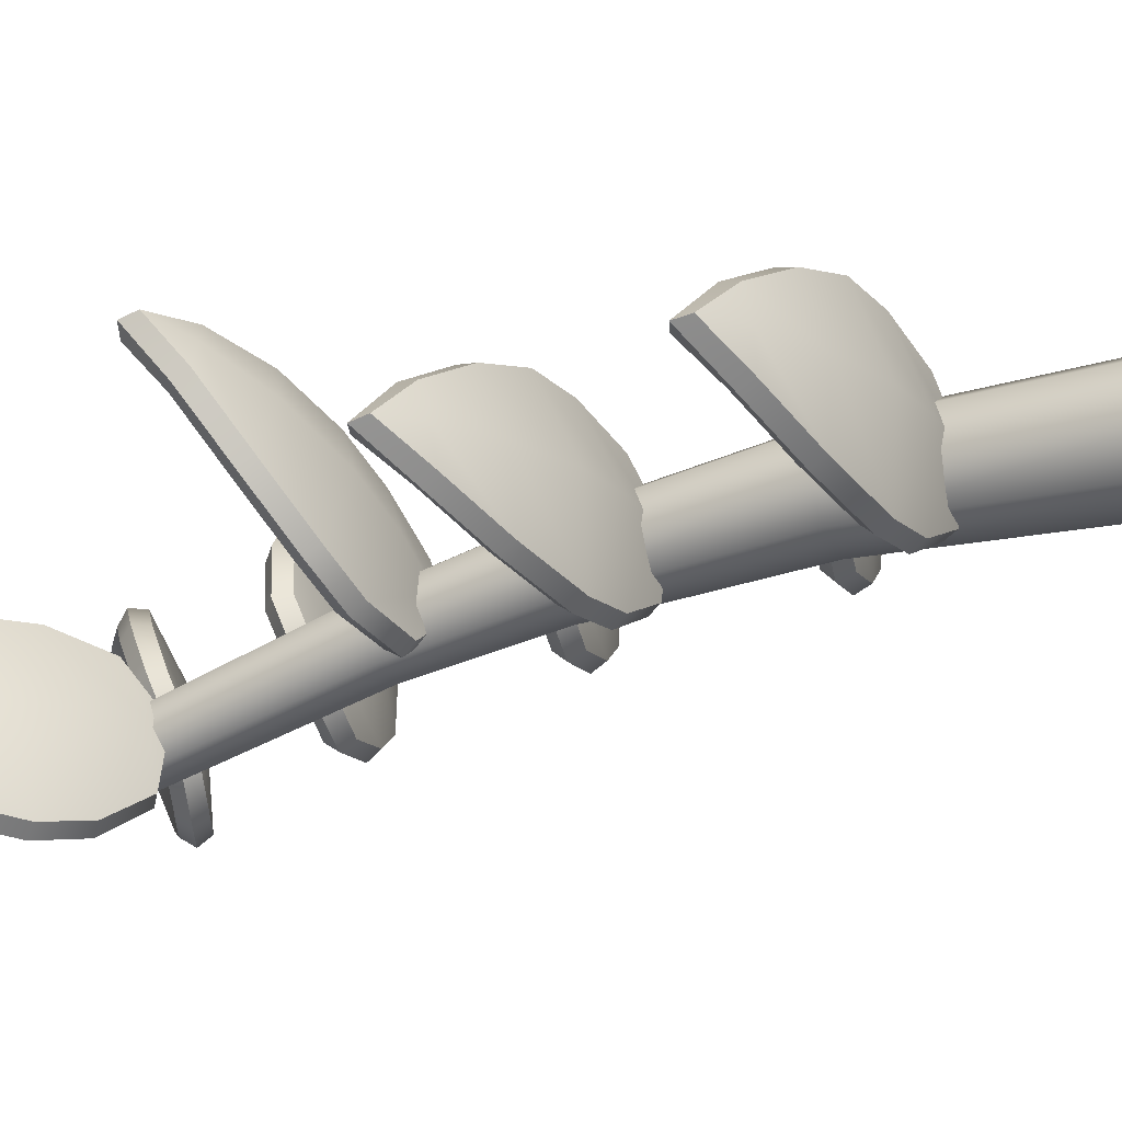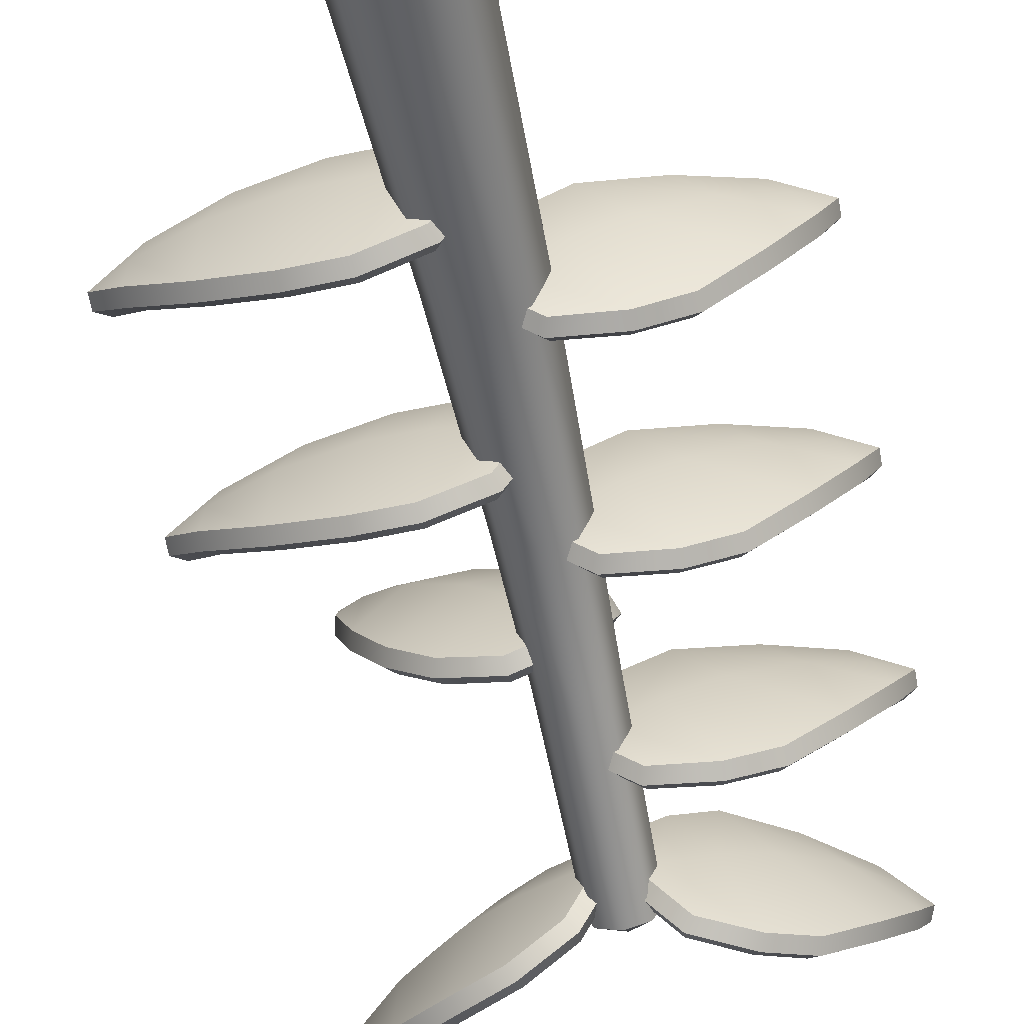
<metadata>
{"format":"obj","ext":"obj","renderer":"f3d","projection":"perspective","resolution":1024,"background":"white","views":[{"elev":-13.7,"azim":-65.1,"up":"+Z"},{"elev":-47.1,"azim":11.6,"up":"+Z"}]}
</metadata>
<code>
o zzplant_leaf_medium_A
v -0 -0.05 0.06929
v 0 0.9736 -0.1877
v -0.049 -0.05 0.049
v -0.06929 -0.05 -0
v -0.049 -0.05 -0.049
v 0 -0.05 -0.06929
v 0.049 -0.05 -0.049
v 0.06929 -0.05 0
v 0.049 -0.05 0.049
v -0 0.3385 0.03433
v 0 0.5741 -0.01581
v 0 0.7309 -0.06105
v -0.02923 0.7276 -0.07269
v -0.03306 0.5711 -0.02918
v -0.03948 0.3364 0.0181
v -0.04134 0.7196 -0.1008
v -0.04675 0.564 -0.06146
v -0.05583 0.3314 -0.02106
v -0.02923 0.7115 -0.1289
v -0.03306 0.5569 -0.09374
v -0.03948 0.3264 -0.06022
v 0 0.7082 -0.1405
v 0 0.554 -0.1071
v 0 0.3244 -0.07644
v 0.02923 0.7115 -0.1289
v 0.03306 0.5569 -0.09374
v 0.03948 0.3264 -0.06022
v 0.04134 0.7196 -0.1008
v 0.04675 0.564 -0.06146
v 0.05583 0.3314 -0.02106
v 0.02923 0.7276 -0.07269
v 0.03306 0.5711 -0.02918
v 0.03948 0.3364 0.0181
v -0.02647 0.9623 -0.1548
v 0 0.9662 -0.1445
v -0.03743 0.9526 -0.1794
v -0.02647 0.943 -0.2041
v 0 0.939 -0.2143
v 0.02647 0.943 -0.2041
v 0.03743 0.9526 -0.1794
v 0.02647 0.9623 -0.1548
v 0.2776 0.4521 0.1302
v 0.06876 0.3551 0.01248
v -0.003453 0.3536 -0.03016
v 0.04762 0.3614 -0.07041
v 0.2173 0.4005 0.01712
v 0.258 0.4257 0.08178
v 0.02254 0.3787 0.08654
v -0.01371 0.3663 0.03329
v 0.1466 0.407 0.1367
v 0.2242 0.4291 0.139
v 0.2427 0.4239 0.1116
v 0.1864 0.39 0.08032
v 0.1121 0.3724 -0.06522
v 0.01655 0.3526 -0.01829
v 0.1642 0.3839 -0.04174
v 0.06957 0.3868 0.1206
v 0.1205 0.3652 0.04259
v 0.2924 0.4265 0.1408
v 0.07127 0.3249 0.01476
v -0.005755 0.3238 -0.03038
v 0.05057 0.3324 -0.07472
v 0.2288 0.3724 0.0183
v 0.2723 0.3986 0.08652
v 0.02124 0.3484 0.0943
v -0.01724 0.3365 0.03953
v 0.1527 0.3781 0.1484
v 0.2337 0.4018 0.1518
v 0.255 0.3965 0.1205
v 0.1952 0.3609 0.08674
v 0.1181 0.3436 -0.06826
v 0.01593 0.3226 -0.01758
v 0.1726 0.3553 -0.04335
v 0.07133 0.3566 0.1301
v 0.1257 0.3351 0.04637
v 0.2922 0.4463 0.1393
v -0.01356 0.3395 -0.03556
v 0.04596 0.3478 -0.08244
v 0.2306 0.3894 0.01105
v 0.2734 0.4156 0.07856
v 0.01436 0.3658 0.09736
v -0.02562 0.353 0.03843
v 0.1475 0.3962 0.1522
v 0.2282 0.4198 0.155
v 0.1175 0.3595 -0.07676
v 0.1741 0.3718 -0.05102
v 0.06584 0.3746 0.1344
v -0.3223 0.3303 0.01375
v -0.07675 0.2521 0.000451
v 0.006448 0.2554 -0.009678
v -0.01084 0.2751 0.05042
v -0.2018 0.3048 0.07627
v -0.2752 0.3163 0.0453
v -0.08614 0.2561 -0.08934
v -0.02438 0.2536 -0.06746
v -0.2174 0.2786 -0.05939
v -0.2826 0.3033 -0.01952
v -0.2806 0.3063 0.01376
v -0.214 0.2781 0.0115
v -0.06632 0.2891 0.08274
v -0.01652 0.2531 -0.006631
v -0.1229 0.2987 0.09334
v -0.1447 0.2592 -0.08907
v -0.1368 0.2585 0.006203
v -0.3379 0.3052 0.02057
v -0.07778 0.2225 0.005936
v 0.01075 0.226 -0.005099
v -0.008249 0.2465 0.06155
v -0.2093 0.2774 0.08855
v -0.287 0.2903 0.05647
v -0.08732 0.227 -0.09027
v -0.02293 0.2243 -0.06868
v -0.2268 0.2506 -0.05886
v -0.2955 0.2763 -0.01766
v -0.2933 0.2796 0.02033
v -0.2224 0.2497 0.01782
v -0.06685 0.2605 0.09489
v -0.01411 0.2235 -0.001779
v -0.1262 0.2704 0.106
v -0.1493 0.2304 -0.08947
v -0.1408 0.2292 0.01222
v -0.3387 0.3238 0.01695
v 0.01887 0.242 -0.008743
v -0.001198 0.2638 0.0616
v -0.2078 0.2961 0.09144
v -0.2846 0.3085 0.05934
v -0.08504 0.2418 -0.1001
v -0.01687 0.2394 -0.07596
v -0.2265 0.2658 -0.06853
v -0.2945 0.2915 -0.0273
v -0.06256 0.2788 0.09768
v -0.1241 0.2891 0.1091
v -0.1489 0.2453 -0.09949
v 0.2776 0.7018 0.07733
v 0.06876 0.5944 -0.03106
v -0.003453 0.5891 -0.07339
v 0.04762 0.5931 -0.1142
v 0.2173 0.6401 -0.03059
v 0.258 0.671 0.03149
v 0.02254 0.6247 0.04053
v -0.01371 0.6075 -0.01136
v 0.1466 0.6574 0.08788
v 0.2242 0.6796 0.08814
v 0.2427 0.672 0.06133
v 0.1864 0.6354 0.0333
v 0.1121 0.6045 -0.11
v 0.01655 0.5891 -0.06147
v 0.1642 0.6181 -0.08768
v 0.06957 0.6359 0.07375
v 0.1205 0.6072 -0.001992
v 0.2924 0.6772 0.09024
v 0.07127 0.5646 -0.02602
v -0.005755 0.5593 -0.07087
v 0.05057 0.5638 -0.1158
v 0.2288 0.6121 -0.02685
v 0.2723 0.6445 0.0387
v 0.02124 0.5952 0.05103
v -0.01724 0.5784 -0.002418
v 0.1527 0.6297 0.1022
v 0.2337 0.6536 0.1035
v 0.255 0.6455 0.07277
v 0.1952 0.607 0.04236
v 0.1181 0.5755 -0.1104
v 0.01593 0.5593 -0.05802
v 0.1726 0.5895 -0.08667
v 0.07133 0.6067 0.08592
v 0.1257 0.5776 0.004518
v 0.2922 0.6969 0.08686
v -0.01356 0.5744 -0.07747
v 0.04596 0.5785 -0.1249
v 0.2306 0.6284 -0.03562
v 0.2734 0.6607 0.0292
v 0.01436 0.6129 0.05248
v -0.02562 0.5947 -0.005017
v 0.1475 0.6482 0.1043
v 0.2282 0.6719 0.1049
v 0.1175 0.5906 -0.1203
v 0.1741 0.6052 -0.09582
v 0.06584 0.625 0.08853
v -0.3223 0.5797 -0.02972
v -0.07675 0.5006 -0.03551
v 0.006448 0.503 -0.0459
v -0.01084 0.5282 0.01205
v -0.2018 0.5603 0.03494
v -0.2752 0.5687 0.003029
v -0.08614 0.496 -0.1253
v -0.02438 0.4956 -0.1032
v -0.2174 0.5213 -0.0976
v -0.2826 0.5497 -0.06026
v -0.2806 0.5559 -0.02742
v -0.214 0.5275 -0.02698
v -0.06632 0.5453 0.04288
v -0.01652 0.5009 -0.04265
v -0.1229 0.5559 0.05253
v -0.1447 0.4991 -0.1253
v -0.1368 0.5076 -0.03039
v -0.3379 0.5554 -0.02054
v -0.07778 0.4717 -0.02722
v 0.01075 0.4741 -0.03855
v -0.008249 0.5009 0.02585
v -0.2093 0.5342 0.04979
v -0.287 0.544 0.01662
v -0.08732 0.467 -0.1234
v -0.02293 0.4663 -0.1017
v -0.2268 0.4935 -0.0944
v -0.2955 0.523 -0.05584
v -0.2933 0.5299 -0.01834
v -0.2224 0.4999 -0.01798
v -0.06685 0.518 0.0577
v -0.01411 0.4719 -0.035
v -0.1262 0.5289 0.06777
v -0.1493 0.4704 -0.1229
v -0.1408 0.4789 -0.0216
v -0.3387 0.5736 -0.02592
v 0.01887 0.4897 -0.0437
v -0.001198 0.5181 0.02425
v -0.2078 0.553 0.05088
v -0.2846 0.5624 0.01775
v -0.08504 0.4808 -0.1346
v -0.01687 0.4807 -0.1104
v -0.2265 0.5077 -0.1055
v -0.2945 0.5372 -0.06688
v -0.06256 0.5365 0.05873
v -0.1241 0.5478 0.06917
v -0.1489 0.4843 -0.1343
v 0.2776 0.9255 0.008942
v 0.06876 0.8095 -0.09007
v -0.003453 0.8006 -0.1318
v 0.04762 0.8012 -0.1728
v 0.2173 0.855 -0.09343
v 0.258 0.8911 -0.03416
v 0.02254 0.8456 -0.02126
v -0.01371 0.8241 -0.07153
v 0.1466 0.8822 0.02318
v 0.2242 0.9044 0.02157
v 0.2427 0.8945 -0.004506
v 0.1864 0.8557 -0.02937
v 0.1121 0.8129 -0.1696
v 0.01655 0.8016 -0.1199
v 0.1642 0.8283 -0.1485
v 0.06957 0.8596 0.0109
v 0.1205 0.8246 -0.06217
v 0.2924 0.9022 0.02386
v 0.07127 0.7801 -0.08253
v -0.005755 0.7712 -0.1268
v 0.05057 0.7718 -0.1719
v 0.2288 0.8275 -0.08735
v 0.2723 0.8652 -0.02475
v 0.02124 0.8172 -0.008333
v -0.01724 0.7959 -0.06017
v 0.1527 0.8558 0.03977
v 0.2337 0.8798 0.03901
v 0.255 0.8691 0.009117
v 0.1952 0.8281 -0.01795
v 0.1181 0.784 -0.1675
v 0.01593 0.7722 -0.114
v 0.1726 0.7999 -0.1451
v 0.07133 0.8315 0.02547
v 0.1257 0.7957 -0.0532
v 0.2922 0.9214 0.01884
v -0.01356 0.7857 -0.1346
v 0.04596 0.7857 -0.1822
v 0.2306 0.8429 -0.09745
v 0.2734 0.8806 -0.03557
v 0.01436 0.8349 -0.008359
v -0.02562 0.8119 -0.06413
v 0.1475 0.8744 0.04028
v 0.2282 0.8981 0.03894
v 0.1175 0.7982 -0.1787
v 0.1741 0.8148 -0.1555
v 0.06584 0.85 0.02654
v -0.2363 0.8303 0.09771
v -0.05365 0.7079 -0.03905
v 0.006828 0.6966 -0.09607
v 0.03028 0.7256 -0.04219
v -0.1047 0.79 0.08315
v -0.1809 0.8109 0.09861
v -0.1148 0.703 -0.1055
v -0.05254 0.693 -0.1235
v -0.2001 0.7509 -0.0101
v -0.2266 0.7918 0.05414
v -0.2048 0.7982 0.07877
v -0.1549 0.7576 0.04427
v 0.006298 0.7523 0.01289
v -0.009796 0.6984 -0.07987
v -0.03182 0.7725 0.05218
v -0.1612 0.7157 -0.07185
v -0.09772 0.7246 -0.000834
v -0.2465 0.8076 0.1176
v -0.05279 0.6791 -0.02839
v 0.01138 0.6677 -0.08942
v 0.03736 0.6987 -0.02951
v -0.105 0.7647 0.1027
v -0.1854 0.7873 0.1197
v -0.118 0.6738 -0.09979
v -0.05377 0.6636 -0.1197
v -0.2091 0.7236 0.001545
v -0.2375 0.766 0.06876
v -0.2128 0.7732 0.09693
v -0.1596 0.7306 0.05995
v 0.01142 0.7256 0.02831
v -0.006581 0.6695 -0.07182
v -0.02867 0.7462 0.06964
v -0.1667 0.687 -0.06371
v -0.09896 0.6963 0.01206
v -0.248 0.8268 0.1111
v 0.01654 0.6817 -0.1
v 0.044 0.7144 -0.03682
v -0.1009 0.7838 0.1004
v -0.1805 0.806 0.1168
v -0.1212 0.6872 -0.1118
v -0.05249 0.6768 -0.1319
v -0.2136 0.7381 -0.009472
v -0.2415 0.7807 0.05734
v 0.01761 0.7433 0.02451
v -0.02396 0.7649 0.06731
v -0.1716 0.701 -0.07486
v 0.2534 1.152 -0.08222
v 0.08094 0.9673 -0.1462
v 0.01133 0.9335 -0.1786
v 0.05519 0.9466 -0.2253
v 0.2069 1.056 -0.1707
v 0.2406 1.109 -0.1198
v 0.03303 0.9924 -0.07369
v 0.000371 0.9569 -0.1184
v 0.1437 1.07 -0.04732
v 0.2104 1.116 -0.06079
v 0.2282 1.11 -0.08857
v 0.184 1.053 -0.1032
v 0.1128 0.9773 -0.2304
v 0.03108 0.9415 -0.1692
v 0.1593 1.009 -0.2168
v 0.07644 1.023 -0.0483
v 0.1279 1 -0.1256
v 0.2757 1.136 -0.06802
v 0.09311 0.9409 -0.1377
v 0.01889 0.9053 -0.1723
v 0.0674 0.9197 -0.2236
v 0.2269 1.034 -0.1645
v 0.2628 1.09 -0.1108
v 0.04158 0.9659 -0.05962
v 0.006782 0.9297 -0.1057
v 0.1588 1.049 -0.0303
v 0.2283 1.098 -0.04334
v 0.2486 1.091 -0.07516
v 0.2017 1.031 -0.09147
v 0.1278 0.9519 -0.2277
v 0.04028 0.9138 -0.1621
v 0.1765 0.9853 -0.2129
v 0.08778 0.9982 -0.03284
v 0.1425 0.975 -0.1159
v 0.2693 1.154 -0.07426
v 0.006177 0.9161 -0.1797
v 0.05757 0.9307 -0.2339
v 0.2227 1.048 -0.1757
v 0.2581 1.104 -0.1227
v 0.02978 0.9804 -0.05948
v -0.006422 0.9421 -0.1092
v 0.1485 1.065 -0.03009
v 0.2177 1.113 -0.04378
v 0.1215 0.9642 -0.2394
v 0.1721 0.9989 -0.2242
v 0.07724 1.014 -0.0319
v -0.2902 1.121 -0.2142
v -0.08923 0.9644 -0.1705
v -0.01024 0.9362 -0.17
v -0.02145 0.9761 -0.1193
v -0.1898 1.077 -0.1294
v -0.2527 1.103 -0.1731
v -0.09326 0.9458 -0.2589
v -0.03751 0.9292 -0.2292
v -0.2083 1.018 -0.2541
v -0.2616 1.074 -0.2323
v -0.26 1.086 -0.2012
v -0.208 1.038 -0.1858
v -0.06934 1.017 -0.0994
v -0.03256 0.9427 -0.1696
v -0.119 1.049 -0.0998
v -0.1466 0.9678 -0.2672
v -0.143 0.9923 -0.1749
v -0.314 1.106 -0.2032
v -0.1011 0.9397 -0.158
v -0.01706 0.9095 -0.158
v -0.02953 0.9526 -0.1013
v -0.2067 1.058 -0.1115
v -0.2733 1.087 -0.1572
v -0.1052 0.9198 -0.2526
v -0.04701 0.902 -0.223
v -0.2274 0.9962 -0.2474
v -0.2834 1.055 -0.225
v -0.2816 1.069 -0.1895
v -0.2263 1.017 -0.1734
v -0.08026 0.9951 -0.08072
v -0.04122 0.9166 -0.1574
v -0.1324 1.028 -0.08098
v -0.1617 0.9435 -0.2607
v -0.1576 0.9692 -0.1621
v -0.3079 1.122 -0.2119
v -0.003558 0.9201 -0.1643
v -0.01686 0.9657 -0.1045
v -0.1989 1.075 -0.1135
v -0.2648 1.103 -0.1591
v -0.0972 0.9295 -0.2654
v -0.03549 0.9116 -0.2329
v -0.221 1.007 -0.2606
v -0.2766 1.065 -0.2382
v -0.06997 1.011 -0.08199
v -0.1241 1.045 -0.08242
v -0.1554 0.9537 -0.2741
f 12 35 34 13
f 13 34 36 16
f 16 36 37 19
f 19 37 38 22
f 22 38 39 25
f 25 39 40 28
f 28 40 41 31
f 31 41 35 12
f 9 33 10 1
f 33 32 11 10
f 32 31 12 11
f 8 30 33 9
f 30 29 32 33
f 29 28 31 32
f 7 27 30 8
f 27 26 29 30
f 26 25 28 29
f 6 24 27 7
f 24 23 26 27
f 23 22 25 26
f 5 21 24 6
f 21 20 23 24
f 20 19 22 23
f 4 18 21 5
f 18 17 20 21
f 17 16 19 20
f 3 15 18 4
f 15 14 17 18
f 14 13 16 17
f 1 10 15 3
f 10 11 14 15
f 11 12 13 14
f 2 34 35
f 2 36 34
f 2 37 36
f 2 38 37
f 2 39 38
f 2 40 39
f 2 41 40
f 2 35 41
f 45 44 55
f 42 47 52
f 48 43 55 49
f 47 46 53 52
f 53 58 57 50
f 46 56 58 53
f 55 44 49
f 57 58 43 48
f 42 52 51
f 54 45 55 43
f 56 54 43 58
f 52 53 50 51
f 62 72 61
f 59 69 64
f 65 66 72 60
f 64 69 70 63
f 70 67 74 75
f 63 70 75 73
f 72 66 61
f 74 65 60 75
f 59 68 69
f 71 60 72 62
f 73 75 60 71
f 69 68 67 70
f 77 78 62 61
f 78 85 71 62
f 79 80 64 63
f 80 76 59 64
f 87 81 65 74
f 82 77 61 66
f 81 82 66 65
f 84 83 67 68
f 76 84 68 59
f 85 86 73 71
f 86 79 63 73
f 83 87 74 67
f 50 57 87 83
f 56 46 79 86
f 54 56 86 85
f 42 51 84 76
f 51 50 83 84
f 48 49 82 81
f 49 44 77 82
f 57 48 81 87
f 47 42 76 80
f 46 47 80 79
f 45 54 85 78
f 44 45 78 77
f 91 90 101
f 88 93 98
f 94 89 101 95
f 93 92 99 98
f 99 104 103 96
f 92 102 104 99
f 101 90 95
f 103 104 89 94
f 88 98 97
f 100 91 101 89
f 102 100 89 104
f 98 99 96 97
f 108 118 107
f 105 115 110
f 111 112 118 106
f 110 115 116 109
f 116 113 120 121
f 109 116 121 119
f 118 112 107
f 120 111 106 121
f 105 114 115
f 117 106 118 108
f 119 121 106 117
f 115 114 113 116
f 123 124 108 107
f 124 131 117 108
f 125 126 110 109
f 126 122 105 110
f 133 127 111 120
f 128 123 107 112
f 127 128 112 111
f 130 129 113 114
f 122 130 114 105
f 131 132 119 117
f 132 125 109 119
f 129 133 120 113
f 96 103 133 129
f 102 92 125 132
f 100 102 132 131
f 88 97 130 122
f 97 96 129 130
f 94 95 128 127
f 95 90 123 128
f 103 94 127 133
f 93 88 122 126
f 92 93 126 125
f 91 100 131 124
f 90 91 124 123
f 137 136 147
f 134 139 144
f 140 135 147 141
f 139 138 145 144
f 145 150 149 142
f 138 148 150 145
f 147 136 141
f 149 150 135 140
f 134 144 143
f 146 137 147 135
f 148 146 135 150
f 144 145 142 143
f 154 164 153
f 151 161 156
f 157 158 164 152
f 156 161 162 155
f 162 159 166 167
f 155 162 167 165
f 164 158 153
f 166 157 152 167
f 151 160 161
f 163 152 164 154
f 165 167 152 163
f 161 160 159 162
f 169 170 154 153
f 170 177 163 154
f 171 172 156 155
f 172 168 151 156
f 179 173 157 166
f 174 169 153 158
f 173 174 158 157
f 176 175 159 160
f 168 176 160 151
f 177 178 165 163
f 178 171 155 165
f 175 179 166 159
f 142 149 179 175
f 148 138 171 178
f 146 148 178 177
f 134 143 176 168
f 143 142 175 176
f 140 141 174 173
f 141 136 169 174
f 149 140 173 179
f 139 134 168 172
f 138 139 172 171
f 137 146 177 170
f 136 137 170 169
f 183 182 193
f 180 185 190
f 186 181 193 187
f 185 184 191 190
f 191 196 195 188
f 184 194 196 191
f 193 182 187
f 195 196 181 186
f 180 190 189
f 192 183 193 181
f 194 192 181 196
f 190 191 188 189
f 200 210 199
f 197 207 202
f 203 204 210 198
f 202 207 208 201
f 208 205 212 213
f 201 208 213 211
f 210 204 199
f 212 203 198 213
f 197 206 207
f 209 198 210 200
f 211 213 198 209
f 207 206 205 208
f 215 216 200 199
f 216 223 209 200
f 217 218 202 201
f 218 214 197 202
f 225 219 203 212
f 220 215 199 204
f 219 220 204 203
f 222 221 205 206
f 214 222 206 197
f 223 224 211 209
f 224 217 201 211
f 221 225 212 205
f 188 195 225 221
f 194 184 217 224
f 192 194 224 223
f 180 189 222 214
f 189 188 221 222
f 186 187 220 219
f 187 182 215 220
f 195 186 219 225
f 185 180 214 218
f 184 185 218 217
f 183 192 223 216
f 182 183 216 215
f 229 228 239
f 226 231 236
f 232 227 239 233
f 231 230 237 236
f 237 242 241 234
f 230 240 242 237
f 239 228 233
f 241 242 227 232
f 226 236 235
f 238 229 239 227
f 240 238 227 242
f 236 237 234 235
f 246 256 245
f 243 253 248
f 249 250 256 244
f 248 253 254 247
f 254 251 258 259
f 247 254 259 257
f 256 250 245
f 258 249 244 259
f 243 252 253
f 255 244 256 246
f 257 259 244 255
f 253 252 251 254
f 261 262 246 245
f 262 269 255 246
f 263 264 248 247
f 264 260 243 248
f 271 265 249 258
f 266 261 245 250
f 265 266 250 249
f 268 267 251 252
f 260 268 252 243
f 269 270 257 255
f 270 263 247 257
f 267 271 258 251
f 234 241 271 267
f 240 230 263 270
f 238 240 270 269
f 226 235 268 260
f 235 234 267 268
f 232 233 266 265
f 233 228 261 266
f 241 232 265 271
f 231 226 260 264
f 230 231 264 263
f 229 238 269 262
f 228 229 262 261
f 275 274 285
f 272 277 282
f 278 273 285 279
f 277 276 283 282
f 283 288 287 280
f 276 286 288 283
f 285 274 279
f 287 288 273 278
f 272 282 281
f 284 275 285 273
f 286 284 273 288
f 282 283 280 281
f 292 302 291
f 289 299 294
f 295 296 302 290
f 294 299 300 293
f 300 297 304 305
f 293 300 305 303
f 302 296 291
f 304 295 290 305
f 289 298 299
f 301 290 302 292
f 303 305 290 301
f 299 298 297 300
f 307 308 292 291
f 308 315 301 292
f 309 310 294 293
f 310 306 289 294
f 317 311 295 304
f 312 307 291 296
f 311 312 296 295
f 314 313 297 298
f 306 314 298 289
f 315 316 303 301
f 316 309 293 303
f 313 317 304 297
f 280 287 317 313
f 286 276 309 316
f 284 286 316 315
f 272 281 314 306
f 281 280 313 314
f 278 279 312 311
f 279 274 307 312
f 287 278 311 317
f 277 272 306 310
f 276 277 310 309
f 275 284 315 308
f 274 275 308 307
f 321 320 331
f 318 323 328
f 324 319 331 325
f 323 322 329 328
f 329 334 333 326
f 322 332 334 329
f 331 320 325
f 333 334 319 324
f 318 328 327
f 330 321 331 319
f 332 330 319 334
f 328 329 326 327
f 338 348 337
f 335 345 340
f 341 342 348 336
f 340 345 346 339
f 346 343 350 351
f 339 346 351 349
f 348 342 337
f 350 341 336 351
f 335 344 345
f 347 336 348 338
f 349 351 336 347
f 345 344 343 346
f 353 354 338 337
f 354 361 347 338
f 355 356 340 339
f 356 352 335 340
f 363 357 341 350
f 358 353 337 342
f 357 358 342 341
f 360 359 343 344
f 352 360 344 335
f 361 362 349 347
f 362 355 339 349
f 359 363 350 343
f 326 333 363 359
f 332 322 355 362
f 330 332 362 361
f 318 327 360 352
f 327 326 359 360
f 324 325 358 357
f 325 320 353 358
f 333 324 357 363
f 323 318 352 356
f 322 323 356 355
f 321 330 361 354
f 320 321 354 353
f 367 366 377
f 364 369 374
f 370 365 377 371
f 369 368 375 374
f 375 380 379 372
f 368 378 380 375
f 377 366 371
f 379 380 365 370
f 364 374 373
f 376 367 377 365
f 378 376 365 380
f 374 375 372 373
f 384 394 383
f 381 391 386
f 387 388 394 382
f 386 391 392 385
f 392 389 396 397
f 385 392 397 395
f 394 388 383
f 396 387 382 397
f 381 390 391
f 393 382 394 384
f 395 397 382 393
f 391 390 389 392
f 399 400 384 383
f 400 407 393 384
f 401 402 386 385
f 402 398 381 386
f 409 403 387 396
f 404 399 383 388
f 403 404 388 387
f 406 405 389 390
f 398 406 390 381
f 407 408 395 393
f 408 401 385 395
f 405 409 396 389
f 372 379 409 405
f 378 368 401 408
f 376 378 408 407
f 364 373 406 398
f 373 372 405 406
f 370 371 404 403
f 371 366 399 404
f 379 370 403 409
f 369 364 398 402
f 368 369 402 401
f 367 376 407 400
f 366 367 400 399

</code>
